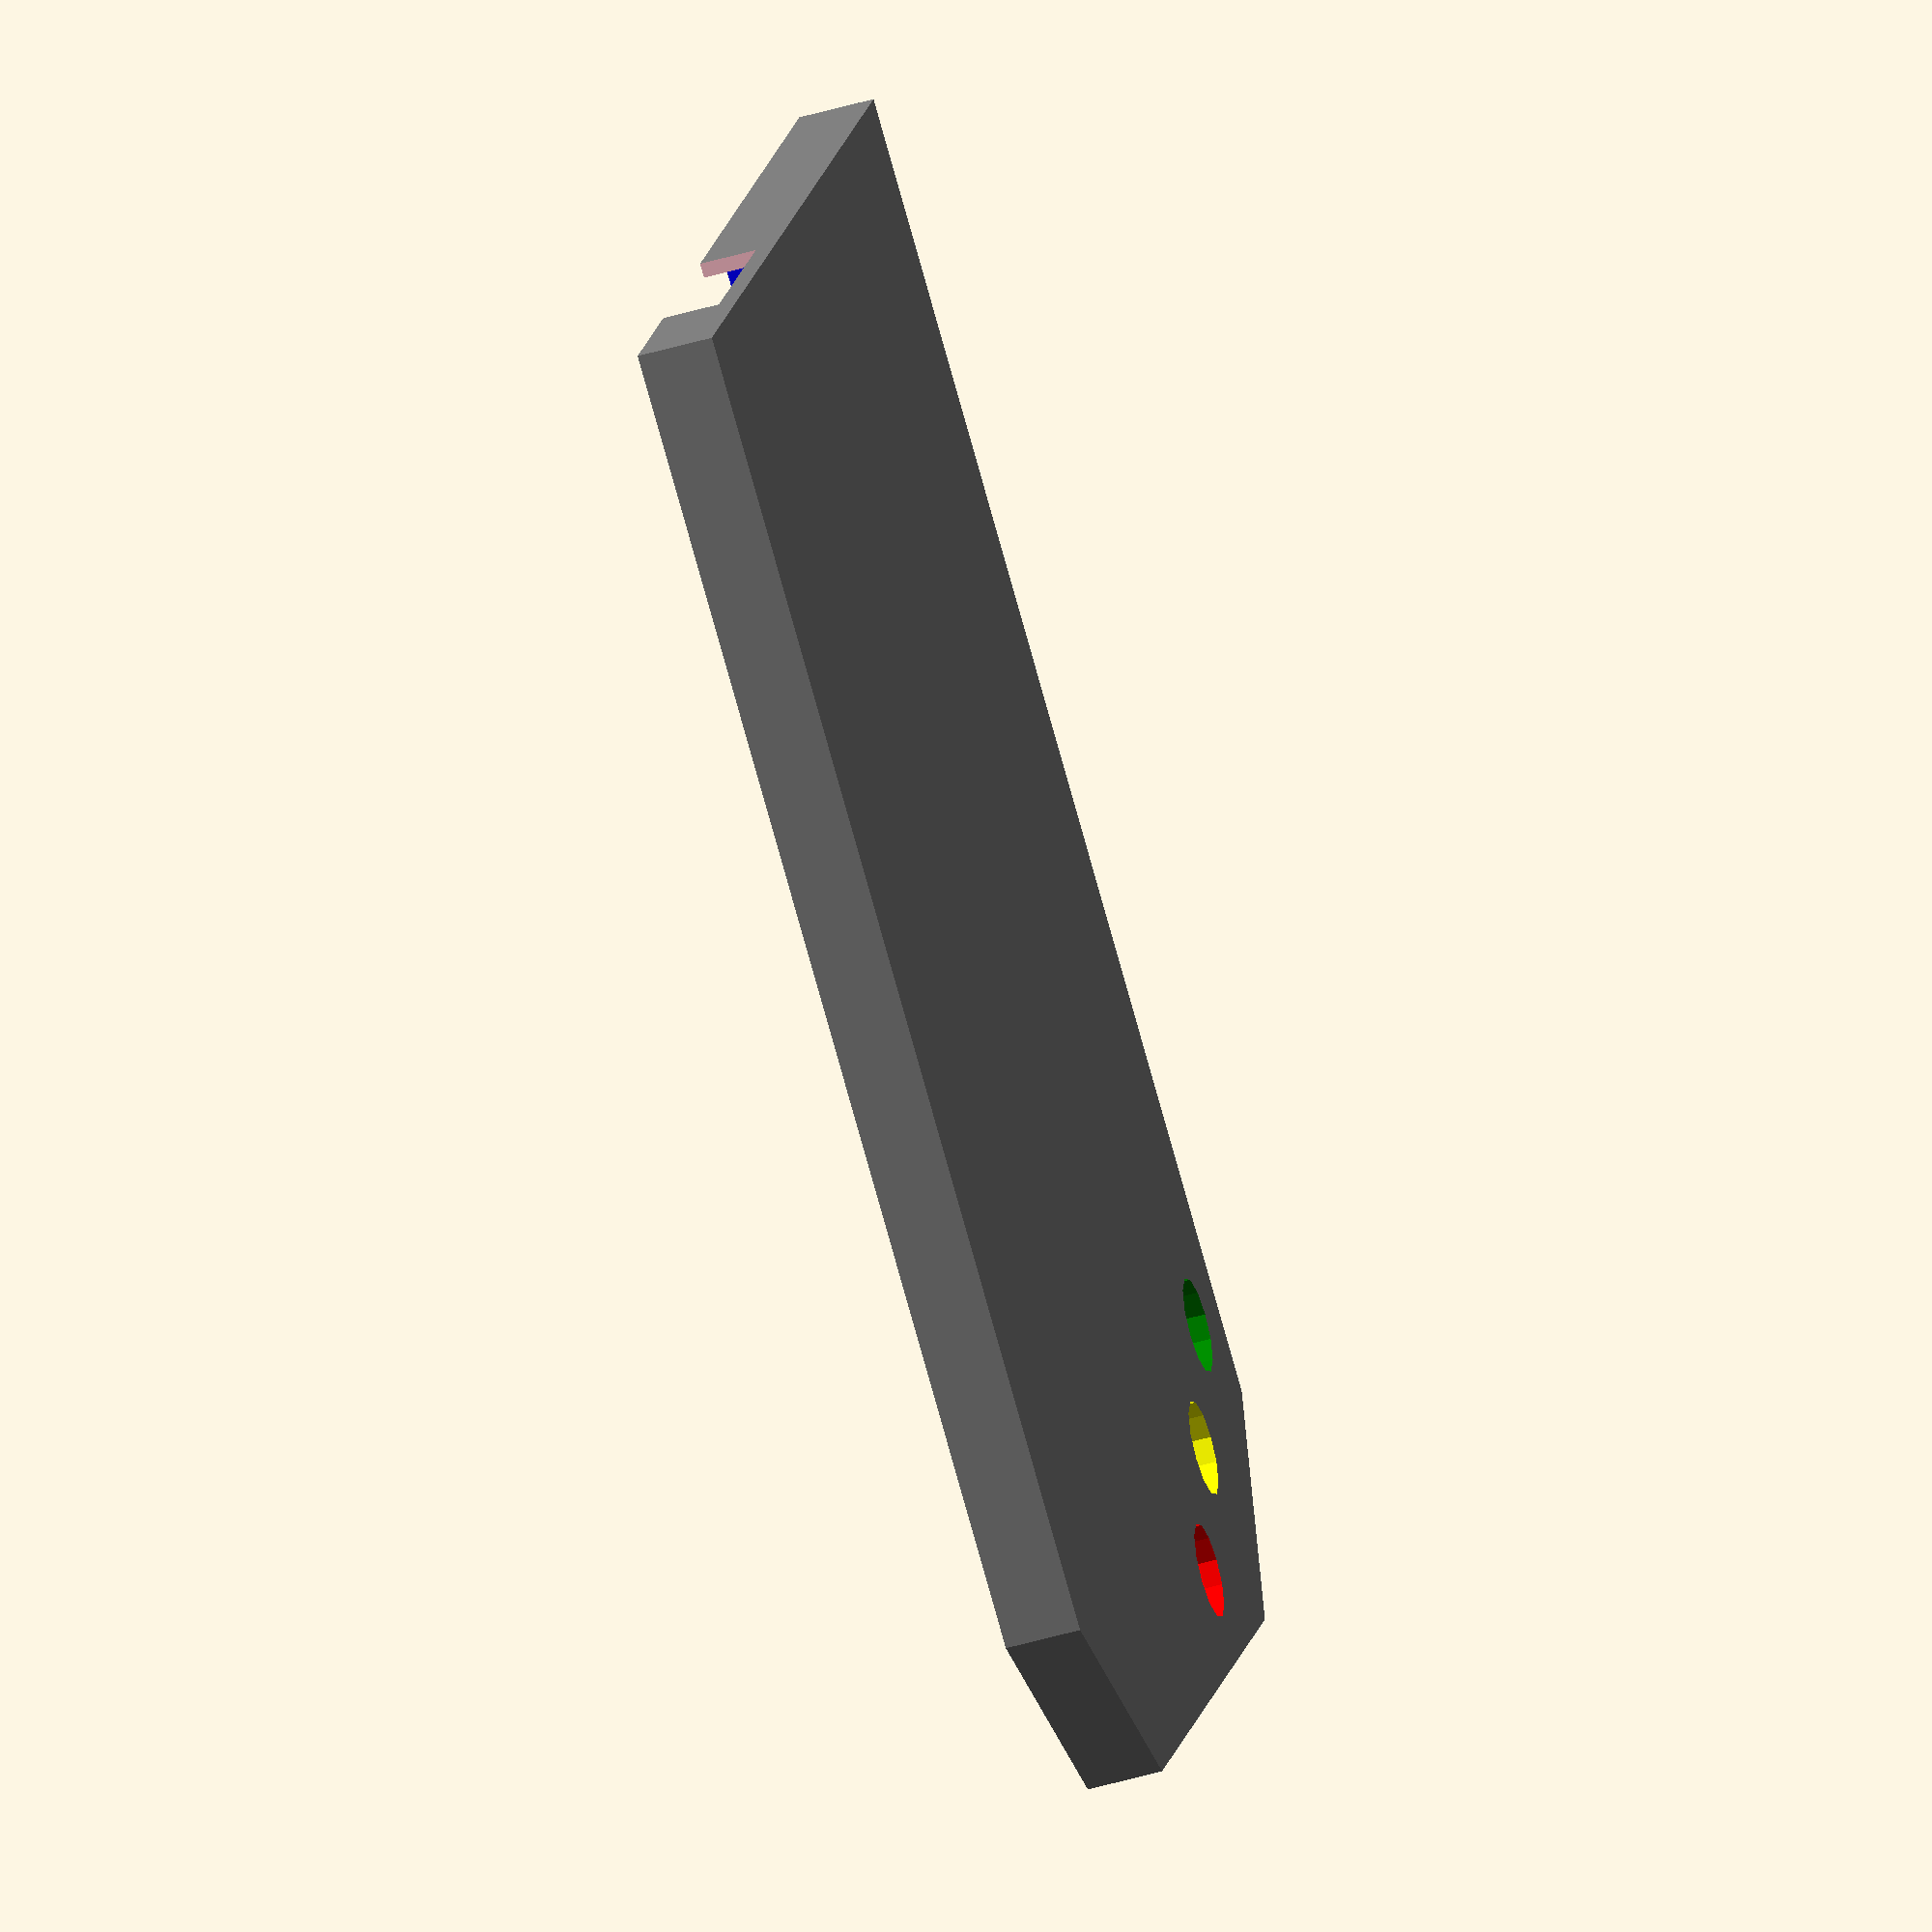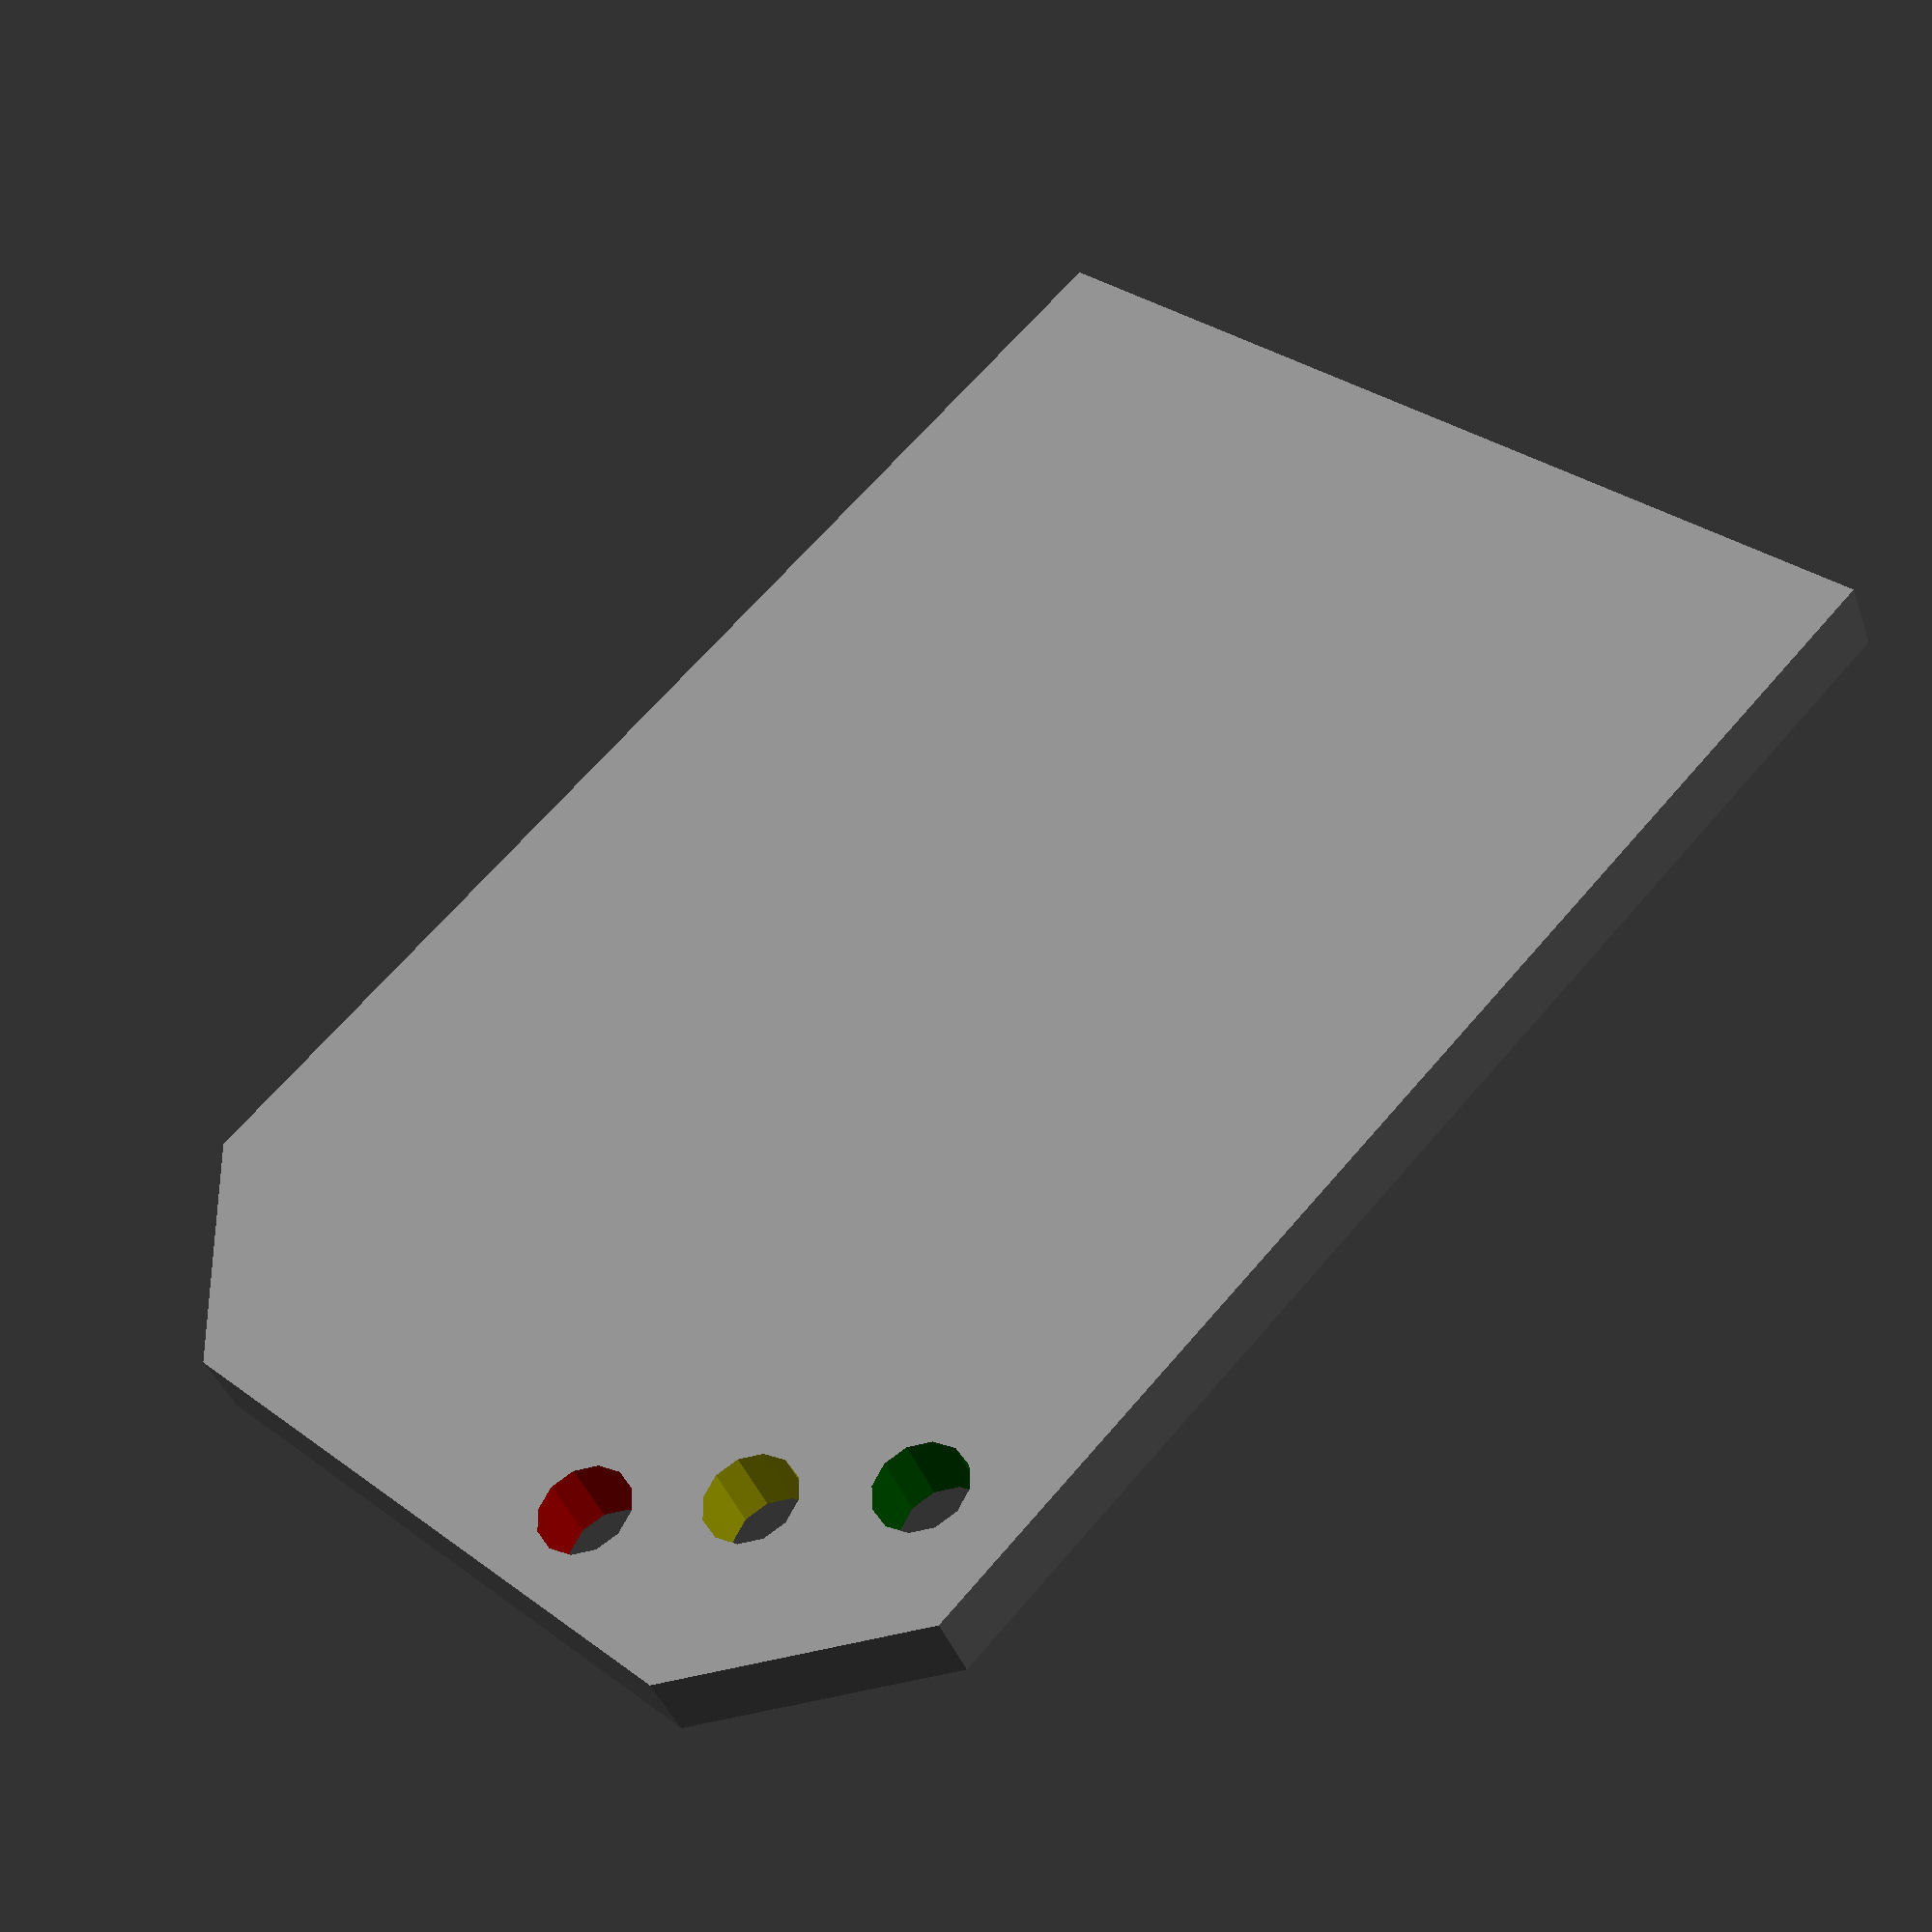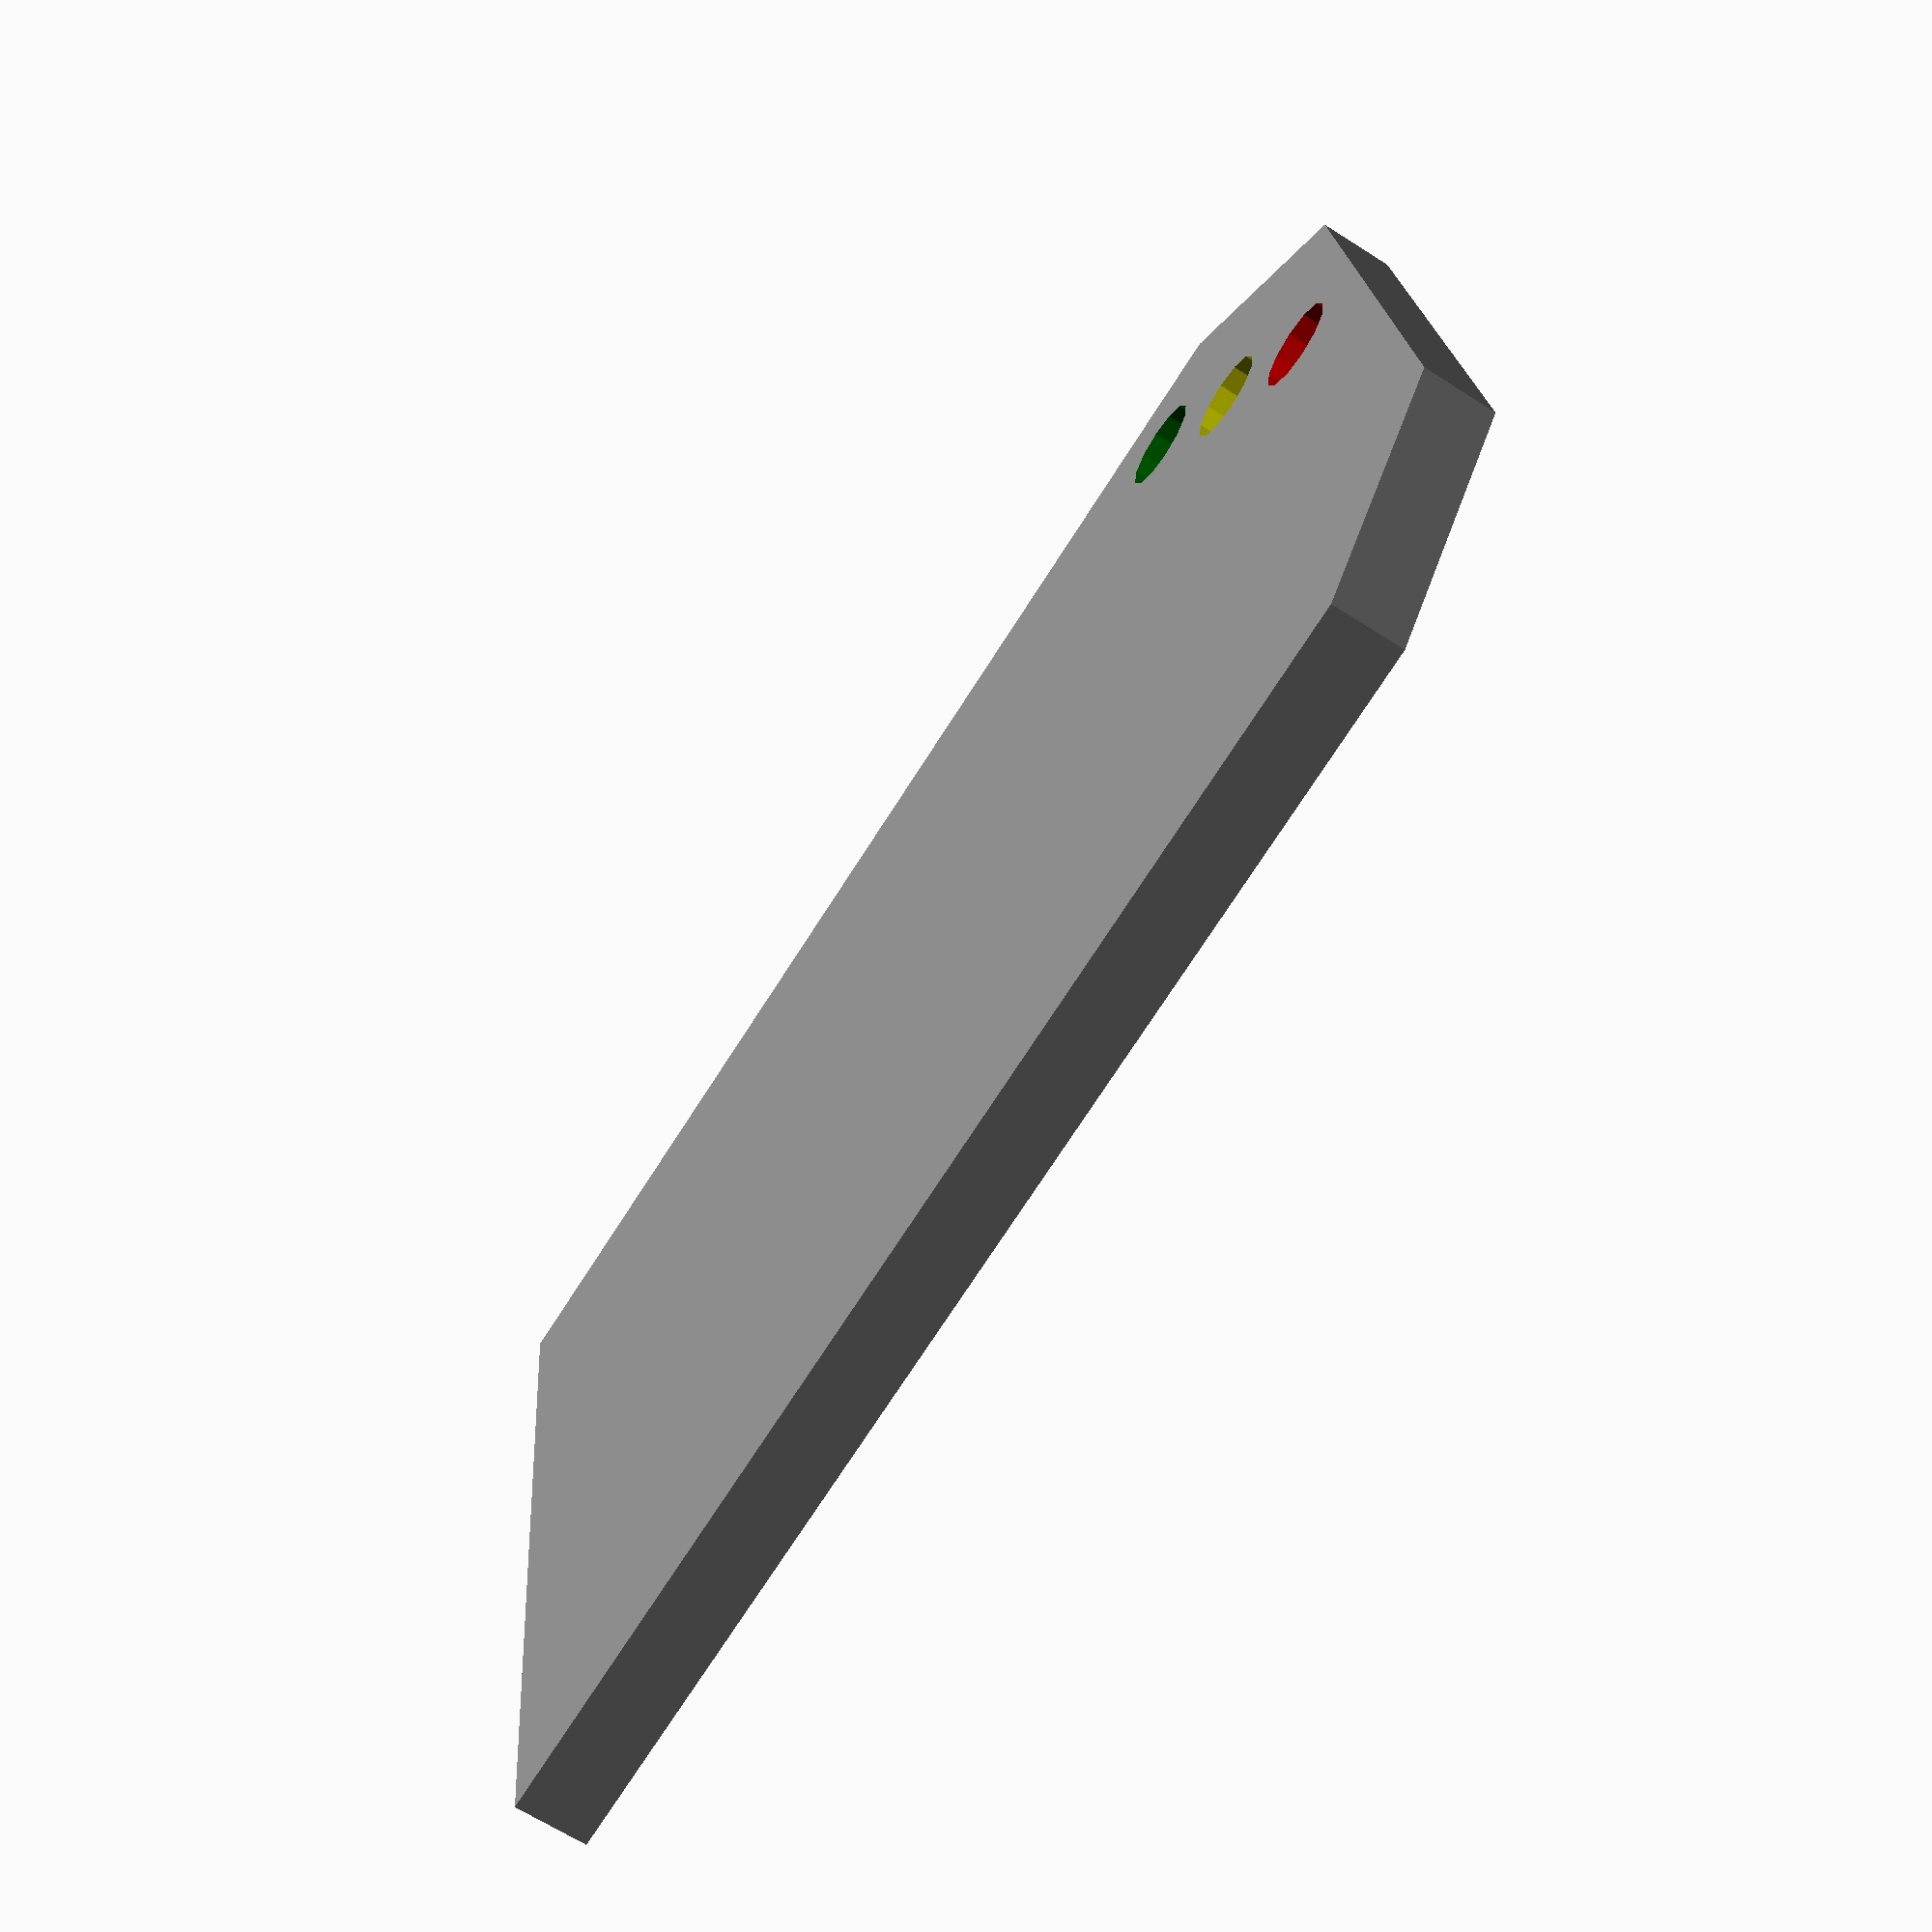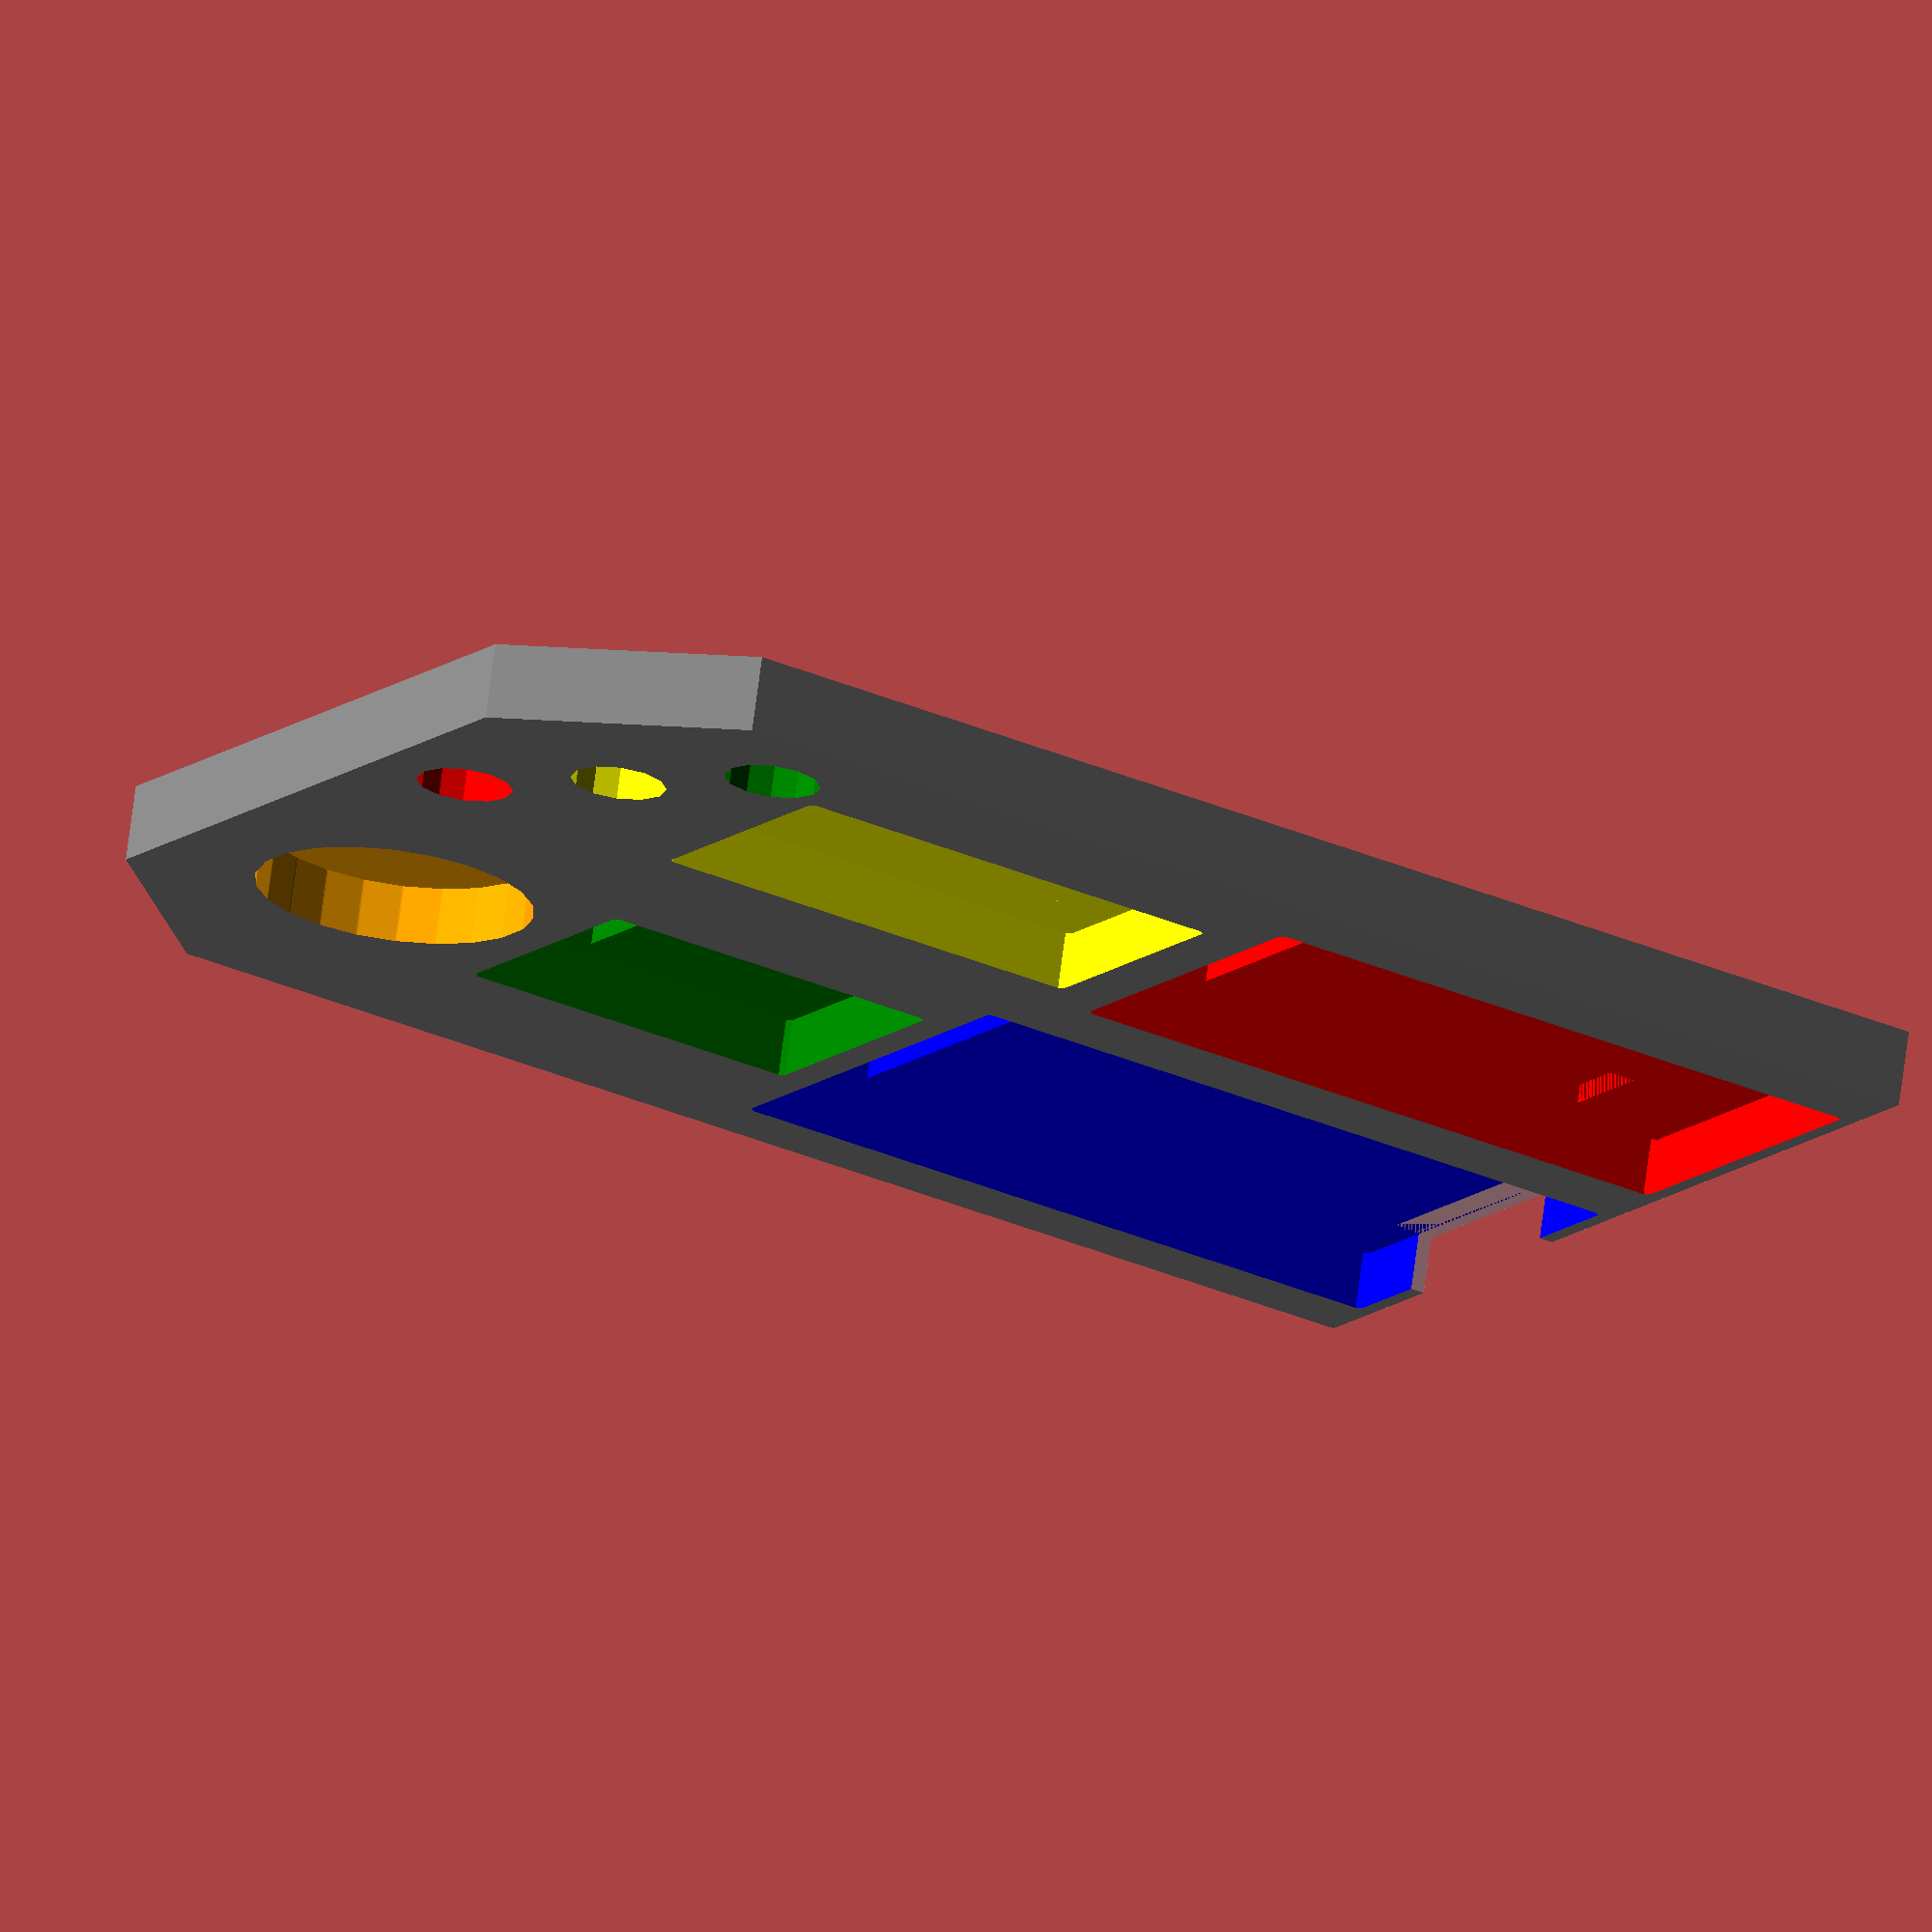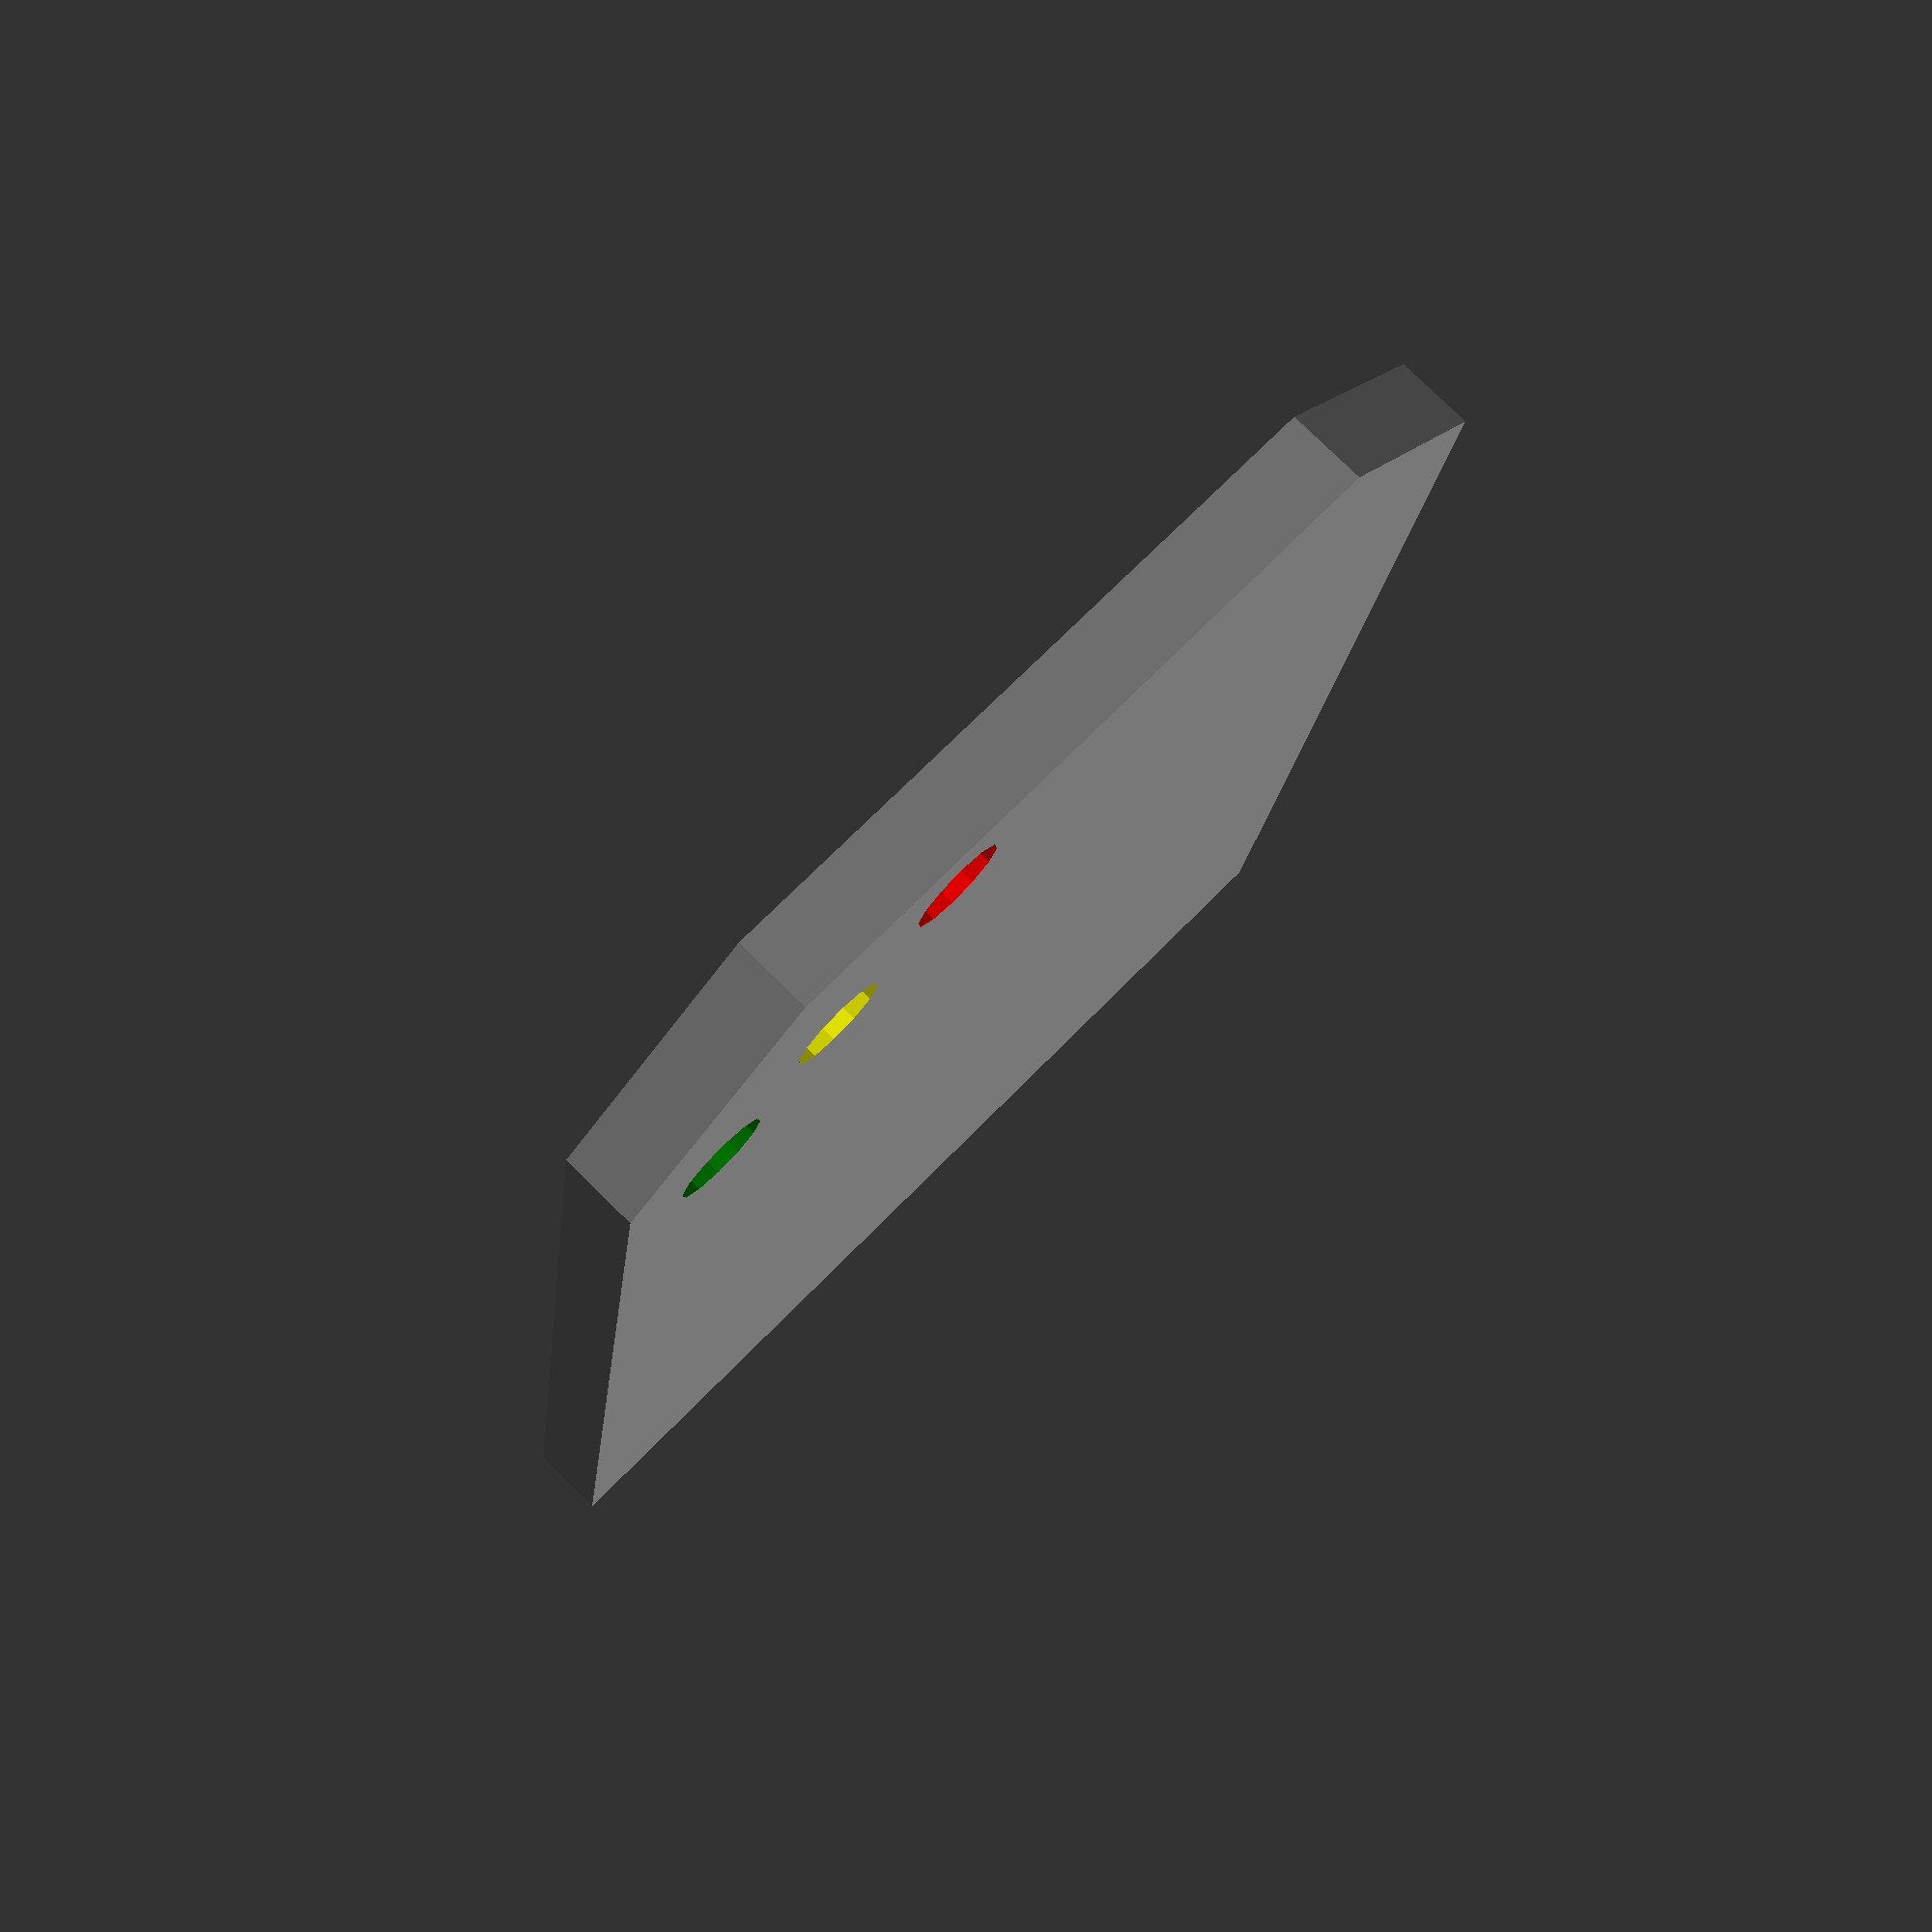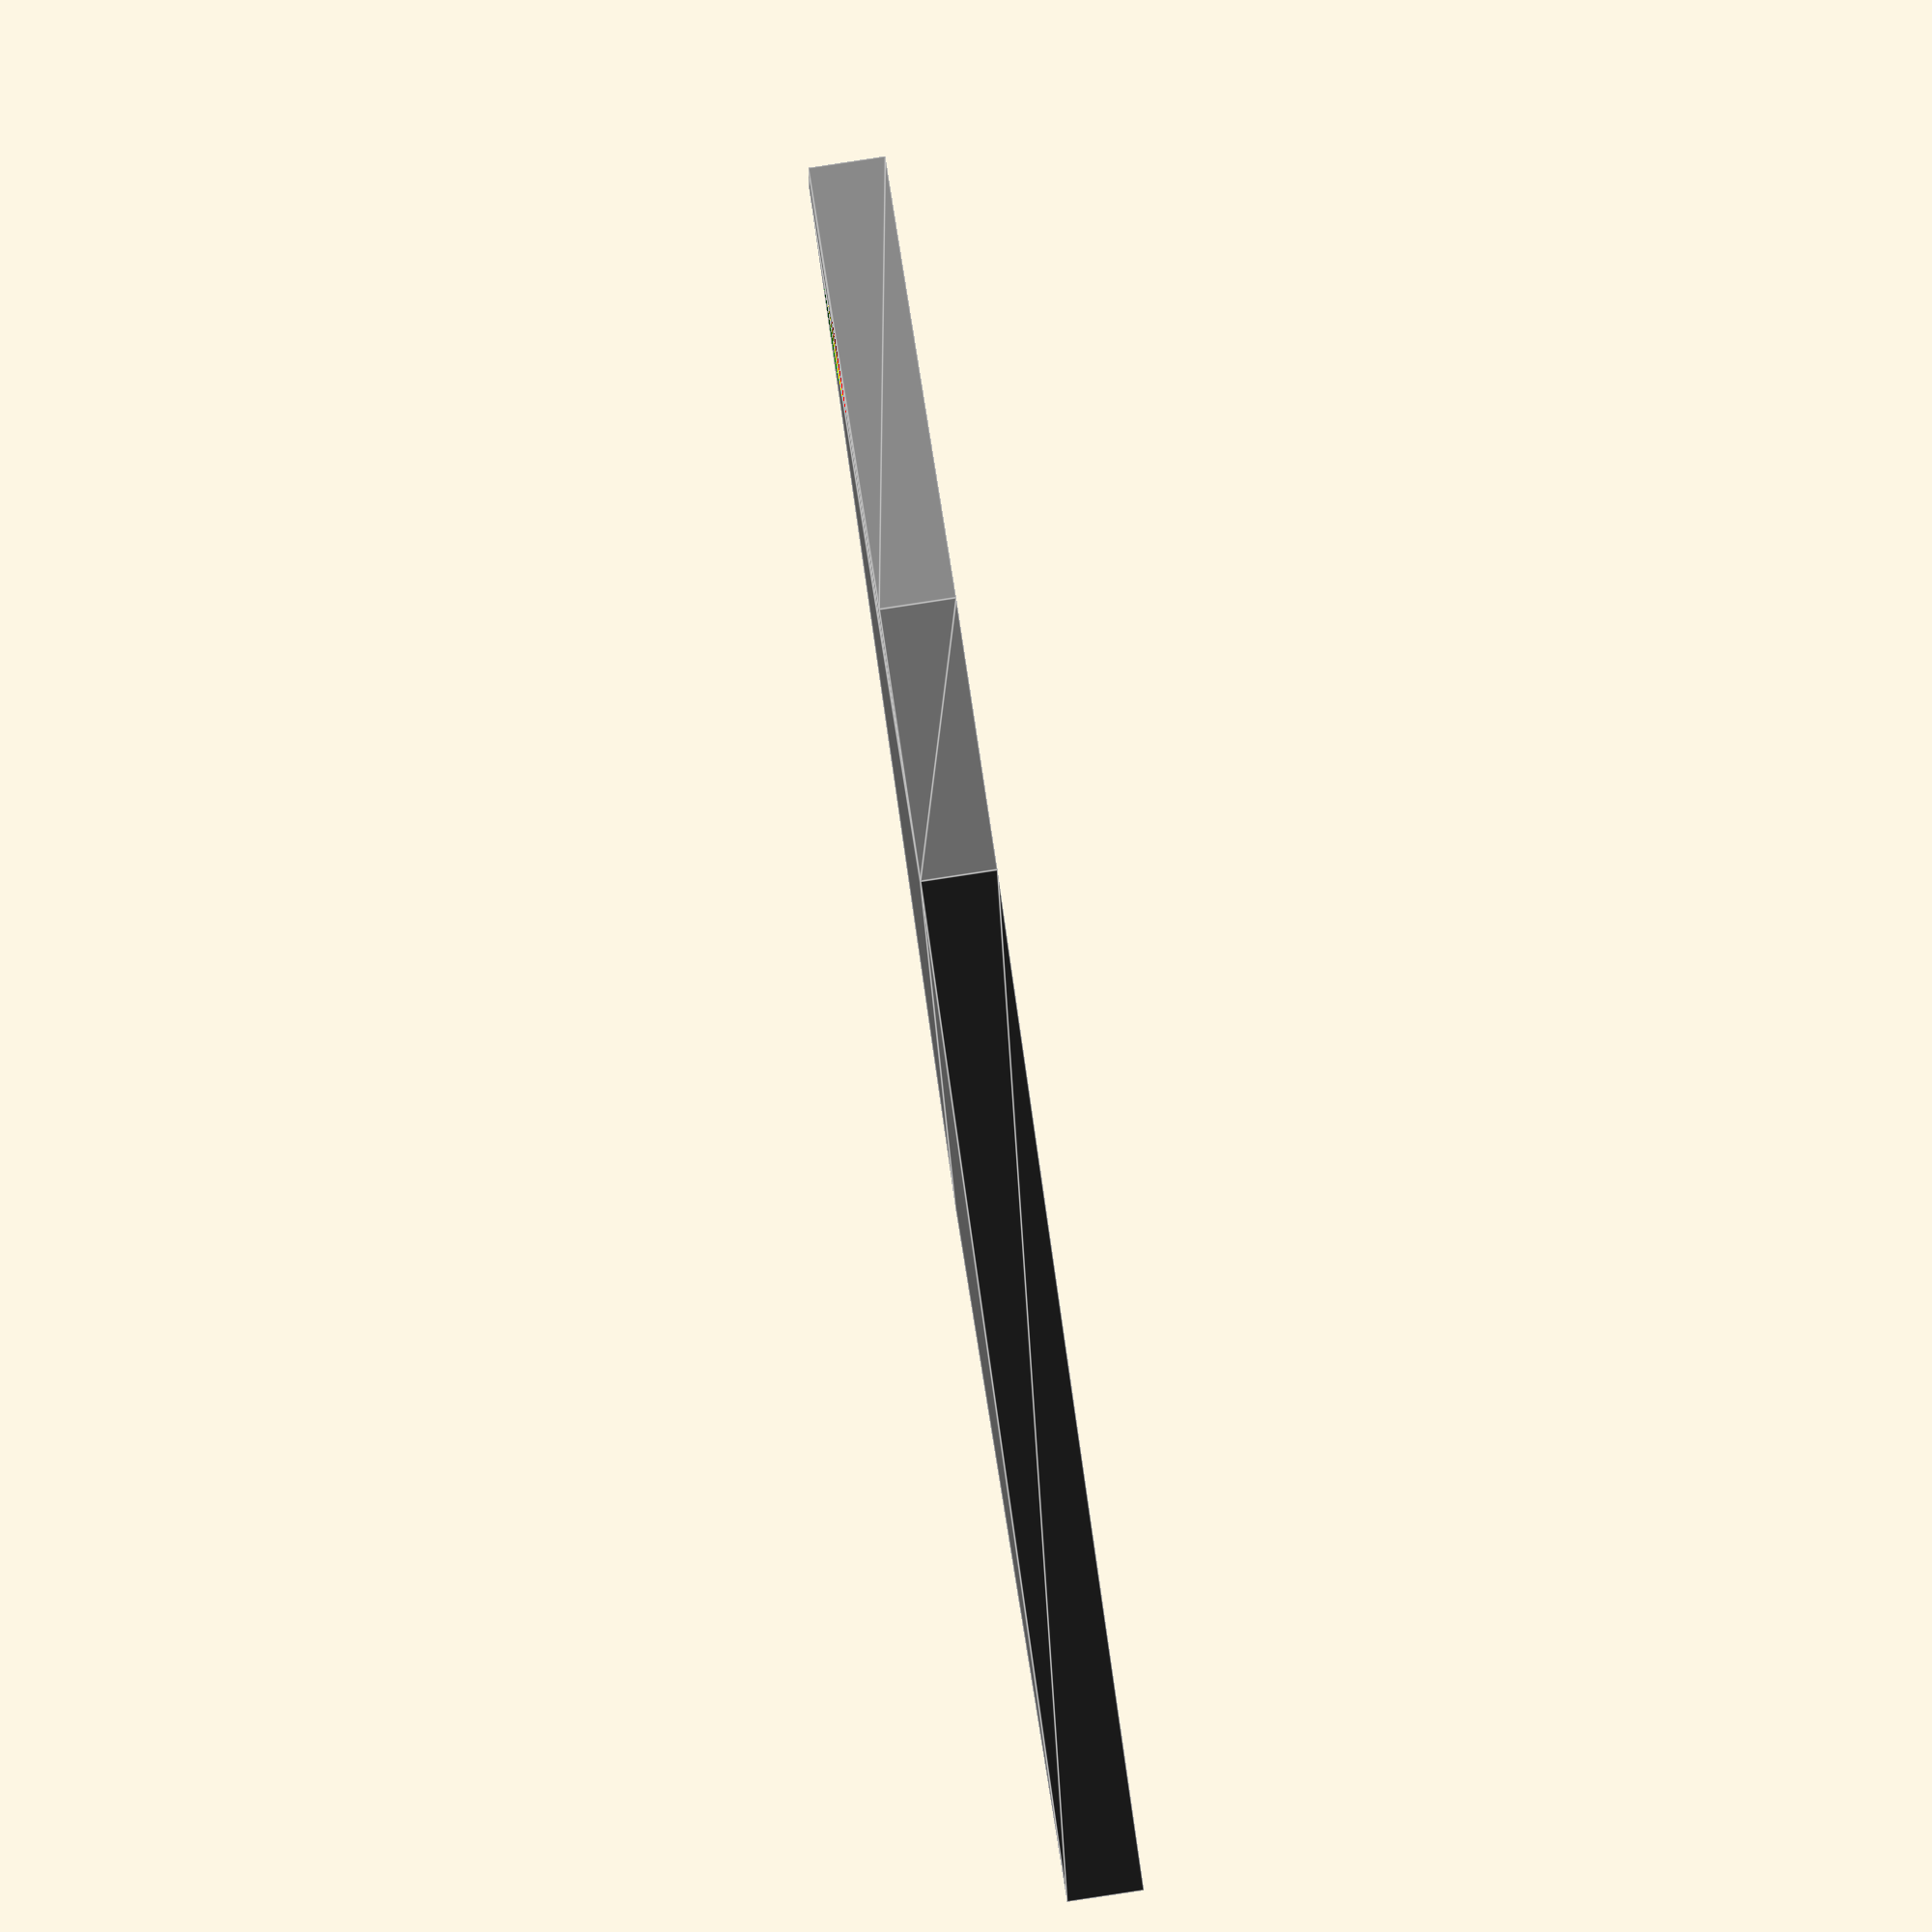
<openscad>

/*
// Base 1 plate
B1p=[ [0,0], [55,0], [55,70], [45,80],
[10,80], [0,70] ];
translate([0,0,0]) color("gray")
linear_extrude(height=1)
polygon(points=B1p);
*/
tol=0.25;
extra=4;

//union(){ // make the 3 ribs part of the base

difference(){   // cut the board and components out of 
    // the base plate #1
    
// Base 1 plate
B1p=[ [0,0], [55,0], [55,70], [45,80],
[10,80], [0,70] ];
translate([0,0,0]) color("gray")
linear_extrude(height=4)
polygon(points=B1p);

//union(){
// Pro Mini
translate([32,1,1]) color("red"){
    difference(){
        linear_extrude(height=0.86+extra) 
        offset(r=tol) square(size=[18.4, 33.7]);

        difference(){
        linear_extrude(height=1) 
        offset(r=-4) square(size=[18.4, 33.7]);

        linear_extrude(height=1) 
        translate([3.5,7,0]) square(size=[6,20]);
        }

    }
}

// Adafruit PowerBoost 1000c
translate([4,1,1]) color("blue"){
    difference(){
        linear_extrude(height=1.7+extra) 
        offset(r=tol) square(size=[22.9, 36.8]);

        linear_extrude(height=1) 
        offset(r=-4) square(size=[22.9, 36.8]);
    }
}
// notch for the USB charger cable
translate([9,0,1]) color("pink"){
    linear_extrude(height=1.7+extra) 
        offset(r=tol) square(size=[12, 2]);
}

// TXB0104 Level Shifter
translate([10,40,1]) color("green") {
    difference(){
        linear_extrude(height=1.7+extra) 
        offset(r=tol) square(size=[13.4, 18.4]);
            
        linear_extrude(height=1) 
        offset(r=-4) square(size=[13.4, 18.4]);
    }
}

// LIS3DH
translate([34,38,1]) color("yellow") {
    linear_extrude(height=1.7+extra) 
    offset(r=tol)
     square(size=[13.4, 23.5]);
        
    linear_extrude(height=3.3) 
     offset(r=-3)
      square(size=[13.4, 23.5]);
 
}

// Piezo
translate([17,68,1]) color("orange") {
    linear_extrude(height=1.4+extra) 
    offset(r=tol)
     circle(r=7);
}

// Led holes
translate([35,75,-2]) color("red") {
cylinder(h=8,r=2.5,$fn=12);
}
translate([42,70,-2]) color("yellow") {
cylinder(h=8,r=2.5,$fn=12);
}
translate([49,65,-2]) color("green") {
cylinder(h=8,r=2.5,$fn=12);
}

//} // end of union

} // end of diffence

/* don't need the ribs
// rib1
translate([0,0,0]) color("cyan")
linear_extrude(height=6)
square(size=[3,70]);
// rig2
translate([28,0,0]) color("cyan")
linear_extrude(height=6)
square(size=[3,80]);
//rib3
translate([52,0,0]) color("cyan")
linear_extrude(height=6)
square(size=[3,70]);
*/

</openscad>
<views>
elev=229.0 azim=60.8 roll=72.0 proj=o view=wireframe
elev=40.0 azim=136.6 roll=198.7 proj=p view=solid
elev=65.3 azim=276.4 roll=237.1 proj=p view=solid
elev=288.8 azim=302.1 roll=7.4 proj=o view=wireframe
elev=100.8 azim=172.0 roll=45.6 proj=p view=solid
elev=93.2 azim=225.9 roll=278.6 proj=o view=edges
</views>
